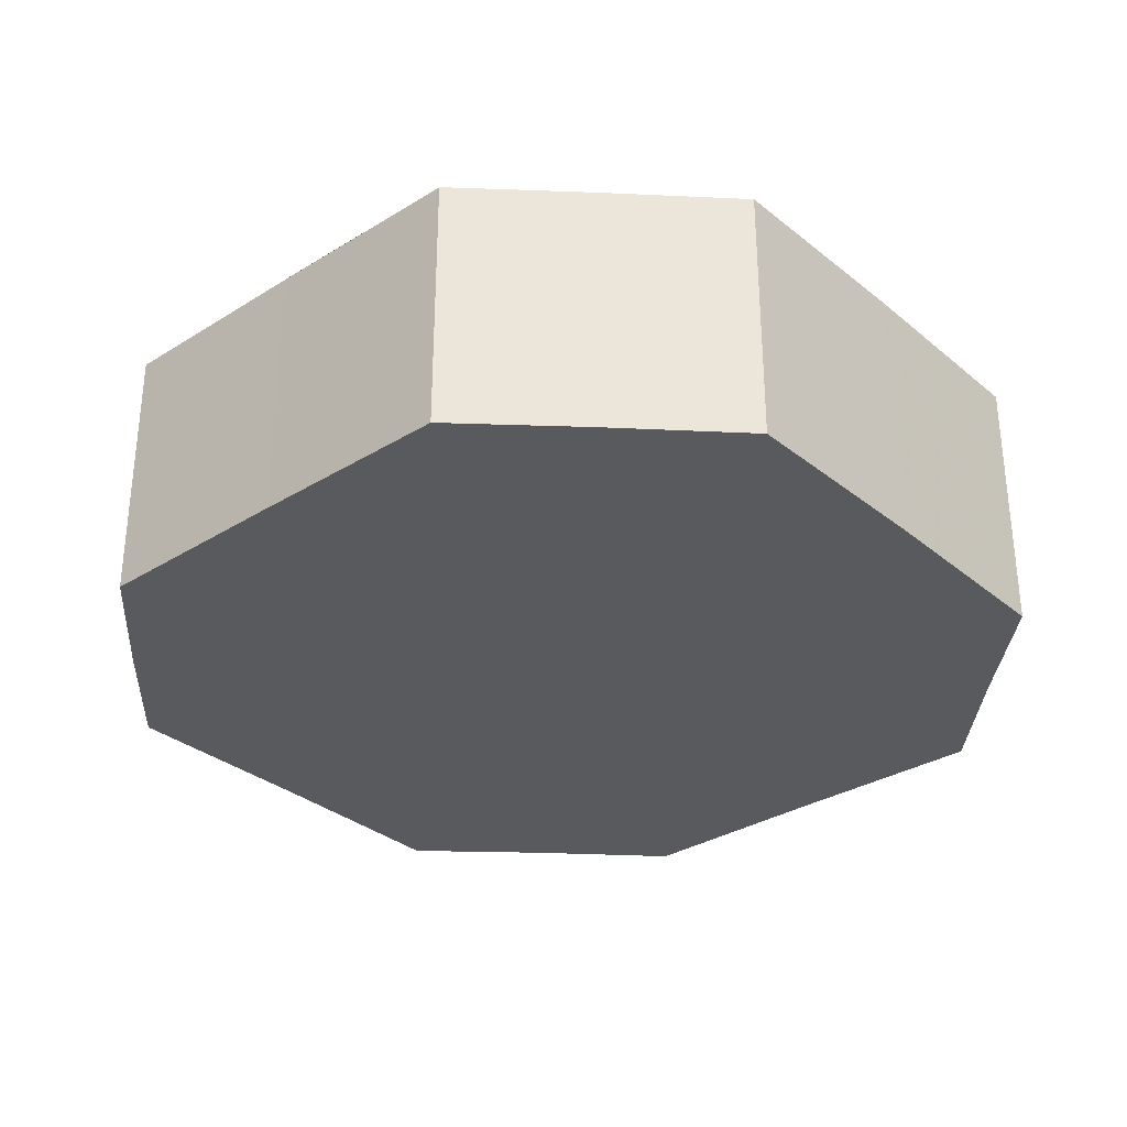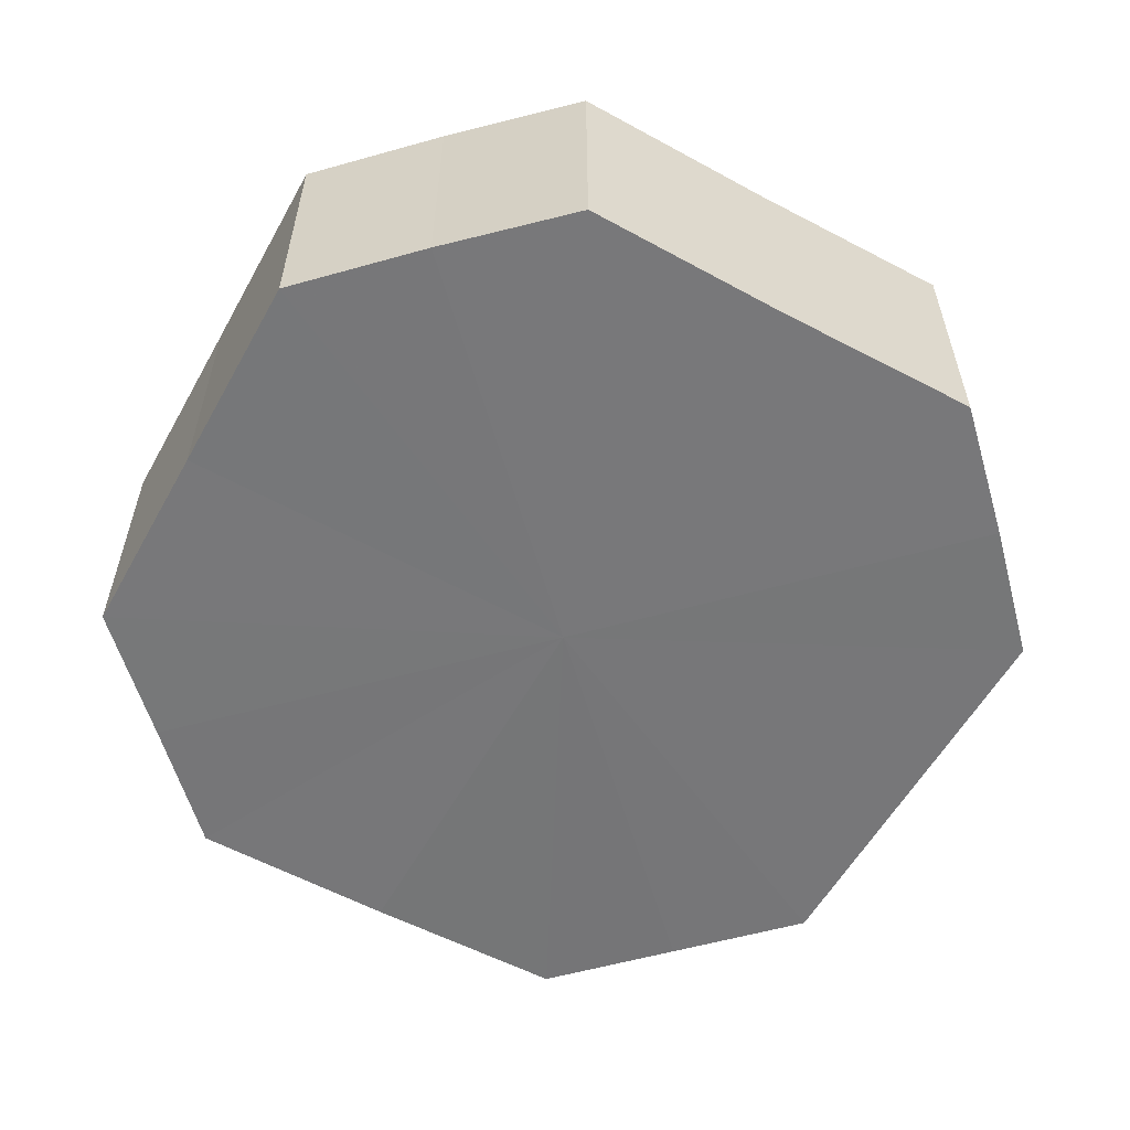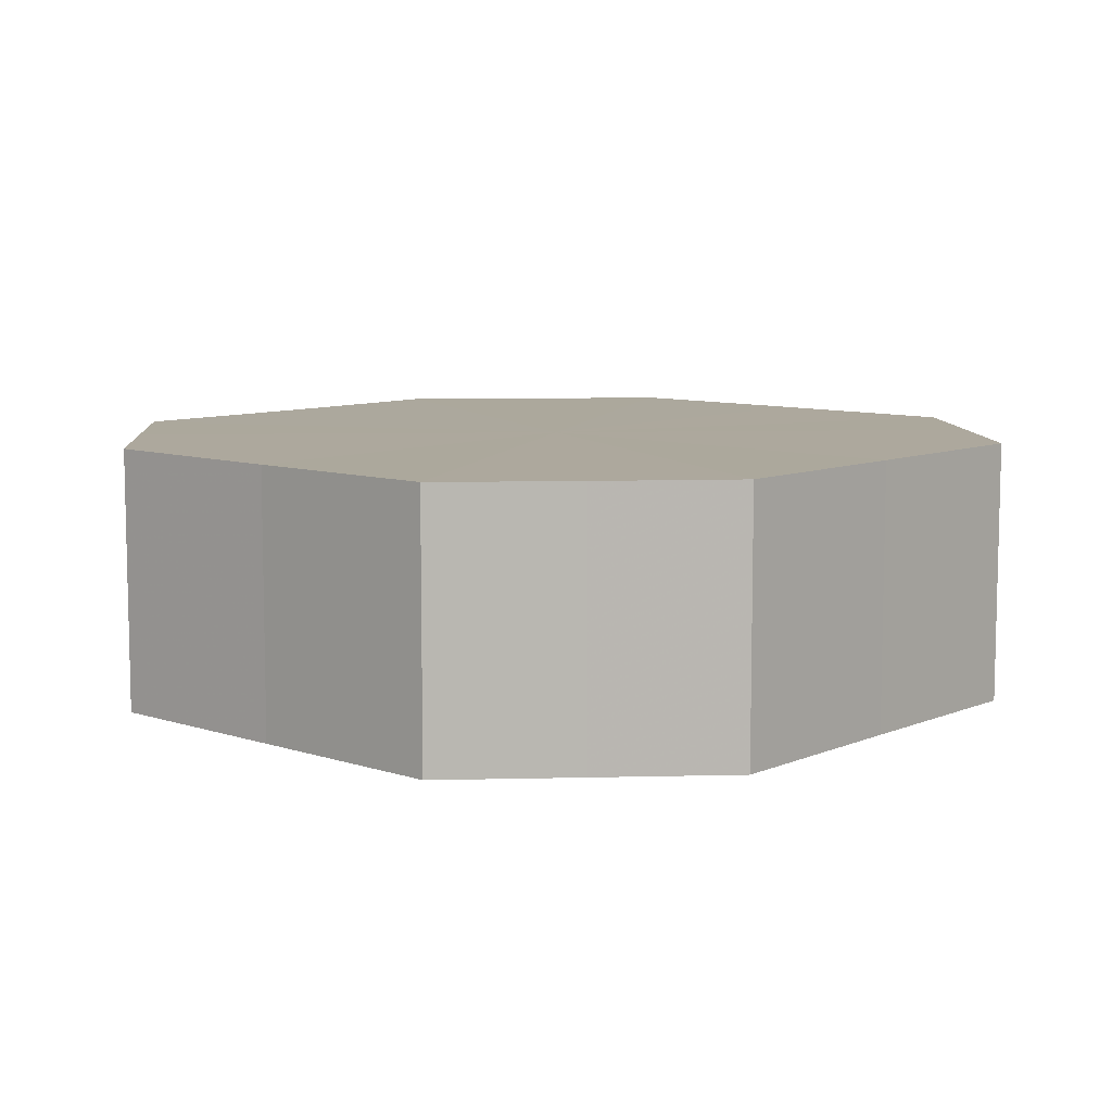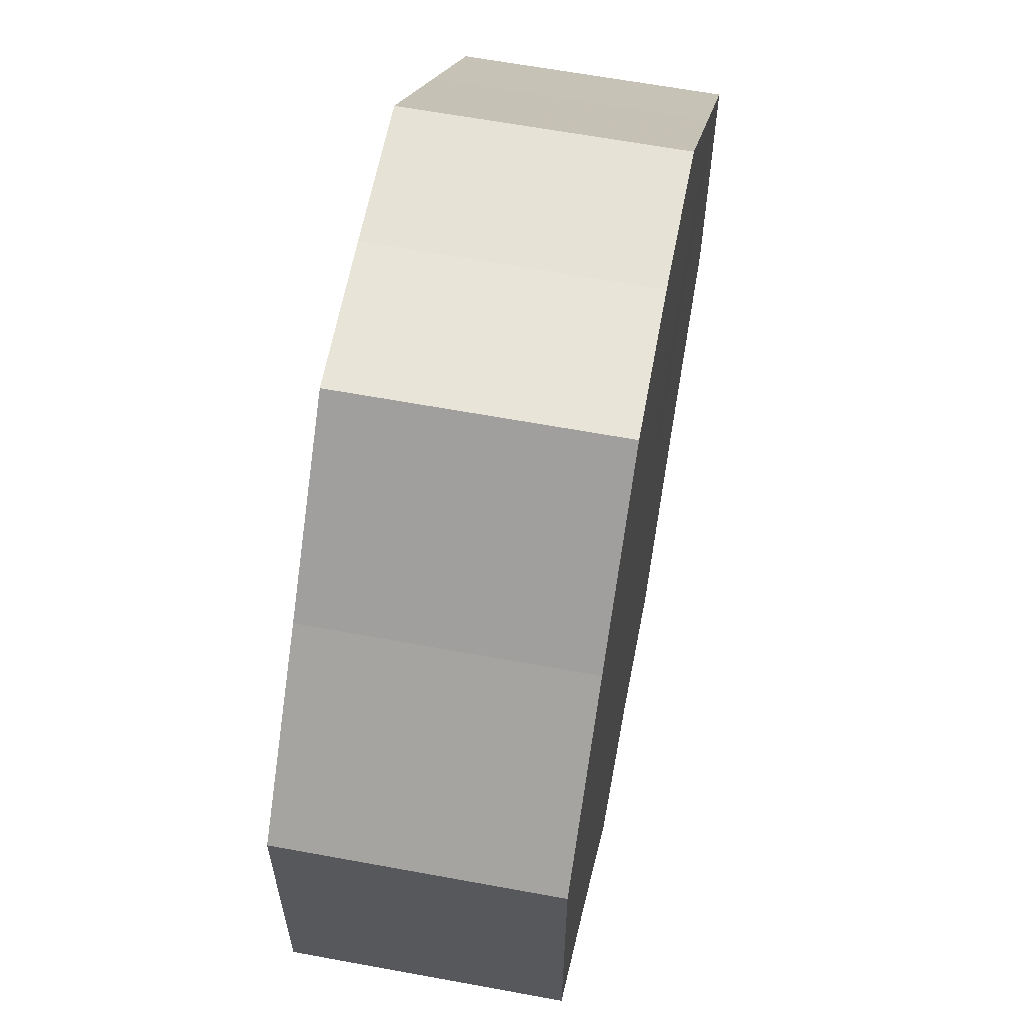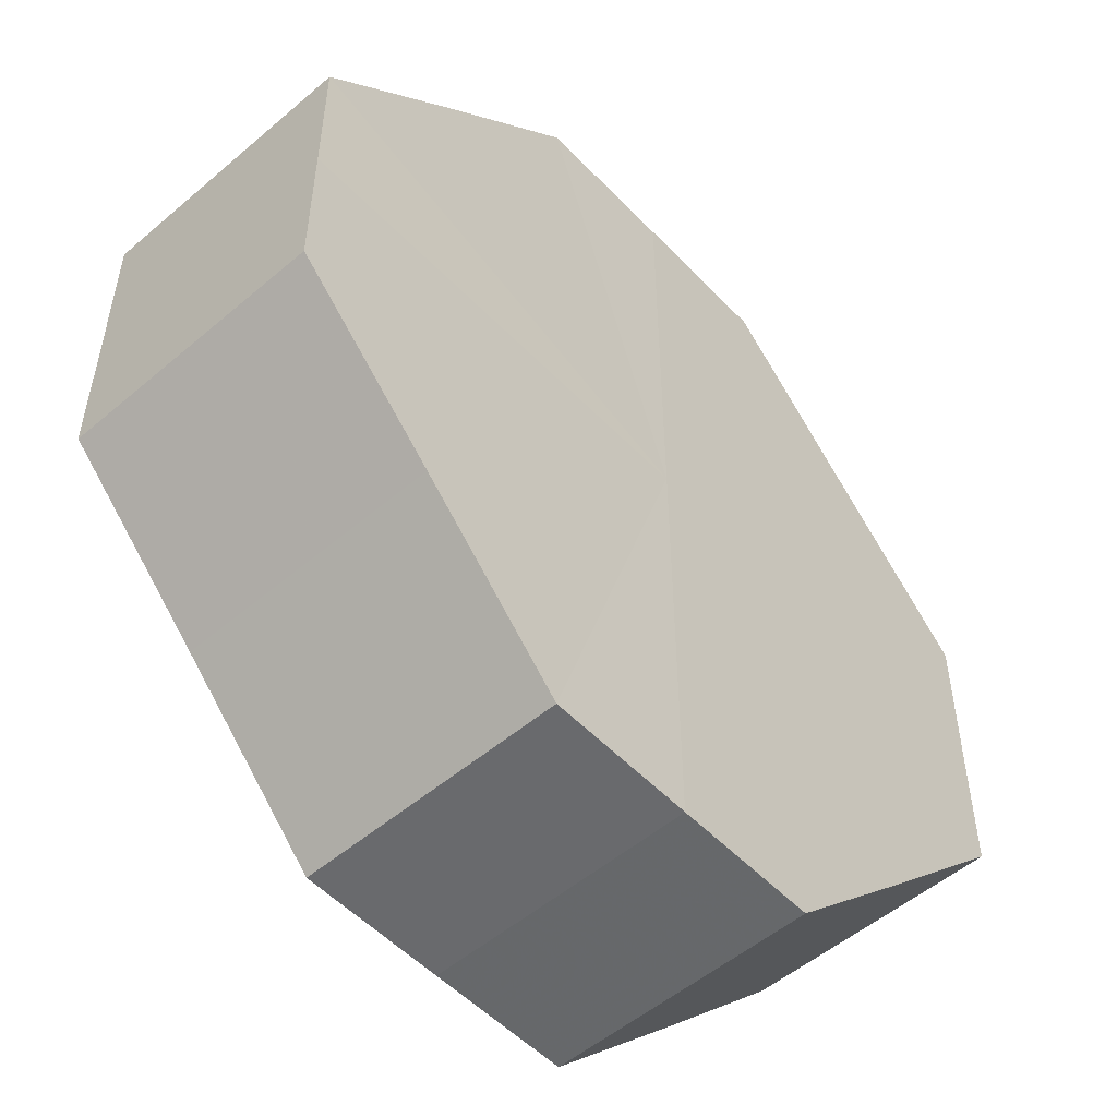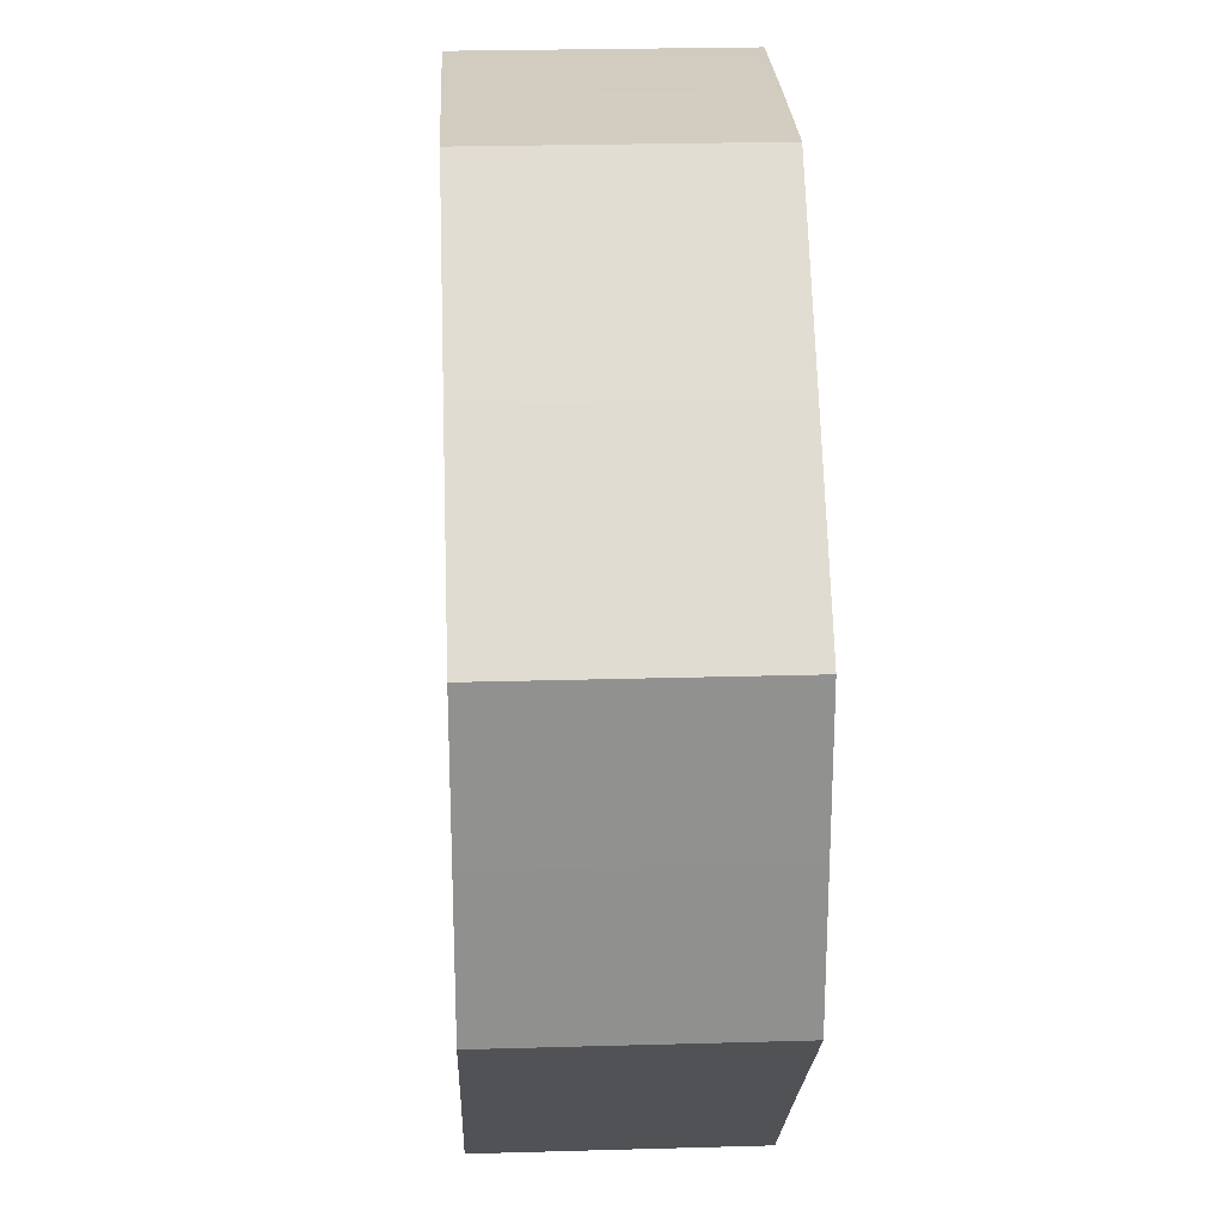
<metadata>
{"format":"obj","ext":"obj","renderer":"f3d","projection":"perspective","resolution":1024,"background":"white","views":[{"elev":-31.5,"azim":-93.7,"up":"+Z"},{"elev":-57.2,"azim":-74.1,"up":"+Z"},{"elev":8.6,"azim":-93.6,"up":"+Z"},{"elev":61.9,"azim":100.8,"up":"+Y"},{"elev":-52.8,"azim":-47.7,"up":"+Y"},{"elev":24.4,"azim":87.3,"up":"+Y"}]}
</metadata>
<code>
o 9466
v 2248 1879 13.55
v 2248 1879 13.55
v 2248 1879 13.57
v 2248 1879 13.55
v 2248 1879 13.57
v 2248 1879 13.55
v 2248 1879 13.57
v 2248 1879 13.55
v 2248 1879 13.57
v 2248 1879 13.55
v 2248 1879 13.57
v 2248 1879 13.55
v 2248 1879 13.57
v 2248 1879 13.55
v 2248 1879 13.57
v 2248 1879 13.55
v 2248 1879 13.57
v 2248 1879 13.55
v 2248 1879 13.57
v 2248 1879 13.55
v 2248 1879 13.57
v 2248 1879 13.55
v 2248 1879 13.57
v 2248 1879 13.55
v 2248 1879 13.57
v 2248 1879 13.55
v 2248 1879 13.57
v 2248 1879 13.55
v 2248 1879 13.57
v 2248 1879 13.55
v 2248 1879 13.57
v 2248 1879 13.57
v 2248 1879 13.57
v 2248 1879 13.55
v 2248 1879 13.57
v 2248 1879 13.55
v 2248 1879 13.57
v 2248 1879 13.57
v 2248 1879 13.55
v 2248 1879 13.57
v 2248 1879 13.55
v 2248 1879 13.55
v 2248 1879 13.57
v 2248 1879 13.57
v 2248 1879 13.55
v 2248 1879 13.57
v 2248 1879 13.55
v 2248 1879 13.55
v 2248 1879 13.57
v 2248 1879 13.57
v 2248 1879 13.55
v 2248 1879 13.57
v 2248 1879 13.55
v 2248 1879 13.55
v 2248 1879 13.57
v 2248 1879 13.57
v 2248 1879 13.55
v 2248 1879 13.57
v 2248 1879 13.55
v 2248 1879 13.55
v 2248 1879 13.57
v 2248 1879 13.57
v 2248 1879 13.55
v 2248 1879 13.55
v 2248 1879 13.55
v 2248 1879 13.55
v 2248 1879 13.55
v 2248 1879 13.55
v 2248 1879 13.55
v 2248 1879 13.55
v 2248 1879 13.55
v 2248 1879 13.55
v 2248 1879 13.55
v 2248 1879 13.55
v 2248 1879 13.55
v 2248 1879 13.55
v 2248 1879 13.55
v 2248 1879 13.55
v 2248 1879 13.55
v 2248 1879 13.55
v 2248 1879 13.55
v 2248 1879 13.57
v 2248 1879 13.57
v 2248 1879 13.57
v 2248 1879 13.57
v 2248 1879 13.57
v 2248 1879 13.57
v 2248 1879 13.57
v 2248 1879 13.57
v 2248 1879 13.57
v 2248 1879 13.57
v 2248 1879 13.57
v 2248 1879 13.57
v 2248 1879 13.57
v 2248 1879 13.57
v 2248 1879 13.57
v 2248 1879 13.57
v 2248 1879 13.57
f 1 2 3
f 2 4 5
f 6 1 7
f 4 8 9
f 10 6 11
f 8 12 13
f 14 10 15
f 12 16 17
f 18 14 19
f 16 20 21
f 22 18 23
f 20 24 25
f 26 22 27
f 24 28 29
f 30 26 31
f 28 30 32
f 33 34 35
f 35 36 37
f 38 39 33
f 40 41 38
f 37 42 43
f 44 45 40
f 46 47 44
f 43 48 49
f 50 51 46
f 52 53 50
f 49 54 55
f 56 57 52
f 58 59 56
f 55 60 61
f 62 63 58
f 61 64 62
f 65 66 67
f 65 68 66
f 65 67 69
f 65 70 68
f 65 69 71
f 65 72 70
f 65 71 73
f 65 74 72
f 65 73 75
f 65 76 74
f 65 75 77
f 65 78 76
f 65 77 79
f 65 80 78
f 65 79 81
f 65 81 80
f 82 83 84
f 82 85 83
f 82 84 86
f 82 87 85
f 82 86 88
f 82 89 87
f 82 88 90
f 82 91 89
f 82 90 92
f 82 93 91
f 82 92 94
f 82 95 93
f 82 94 96
f 82 97 95
f 82 96 98
f 82 98 97

</code>
